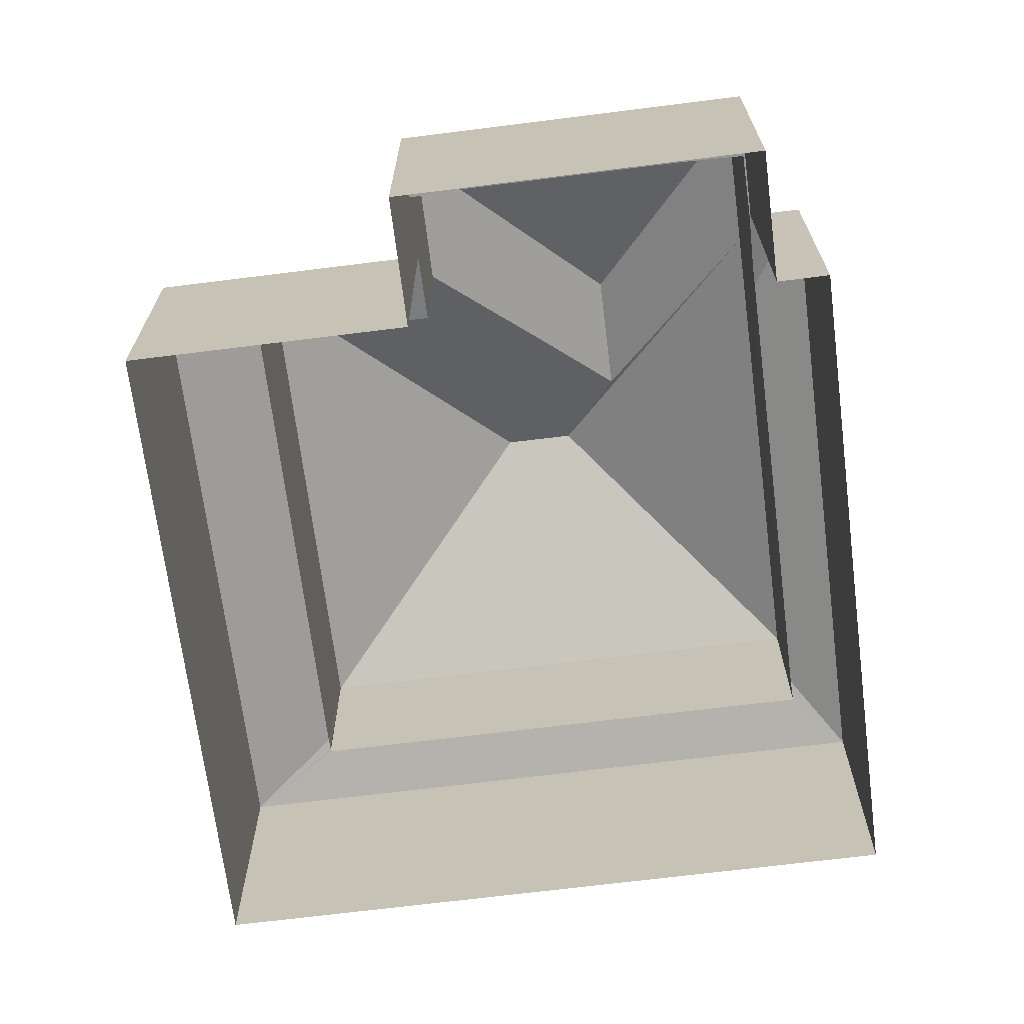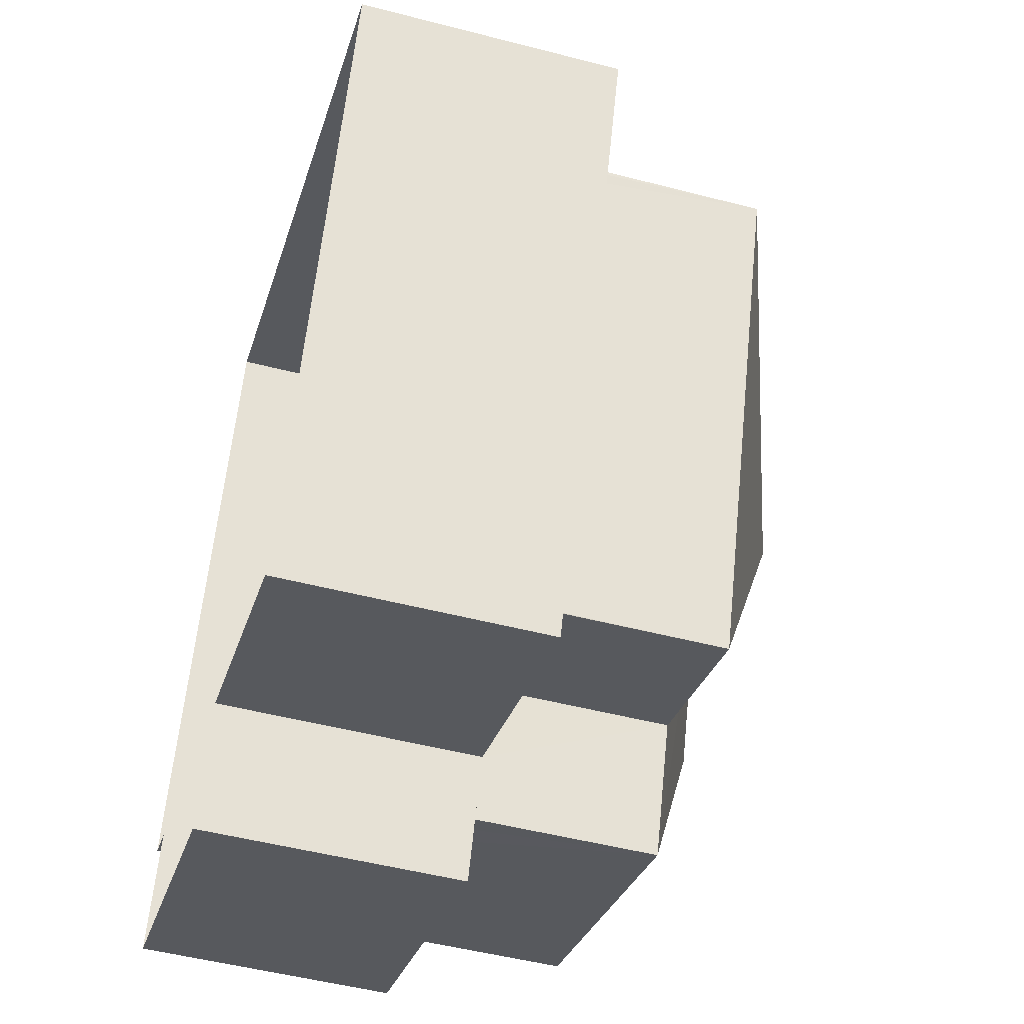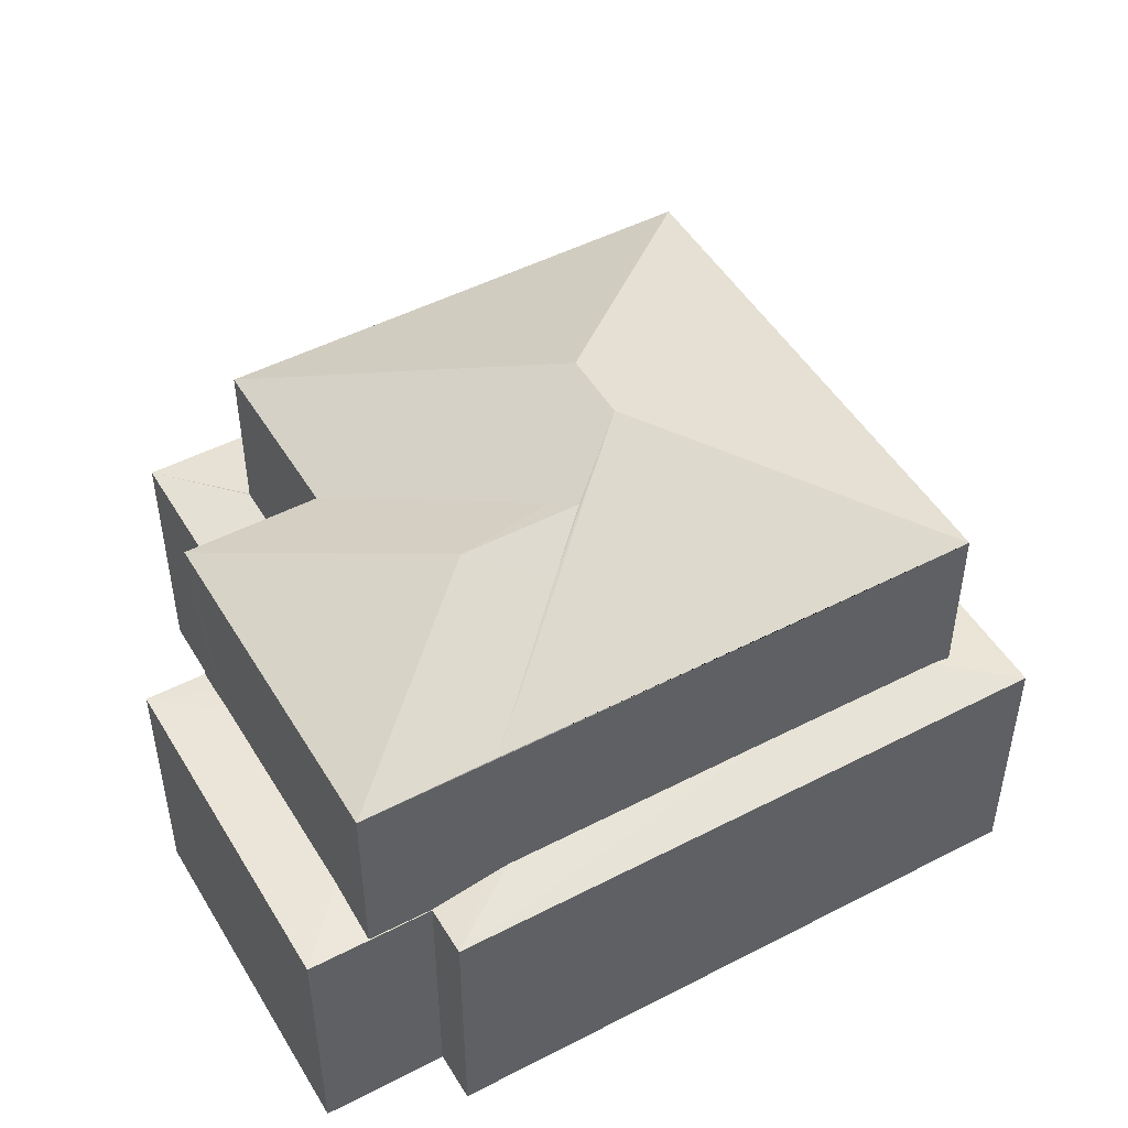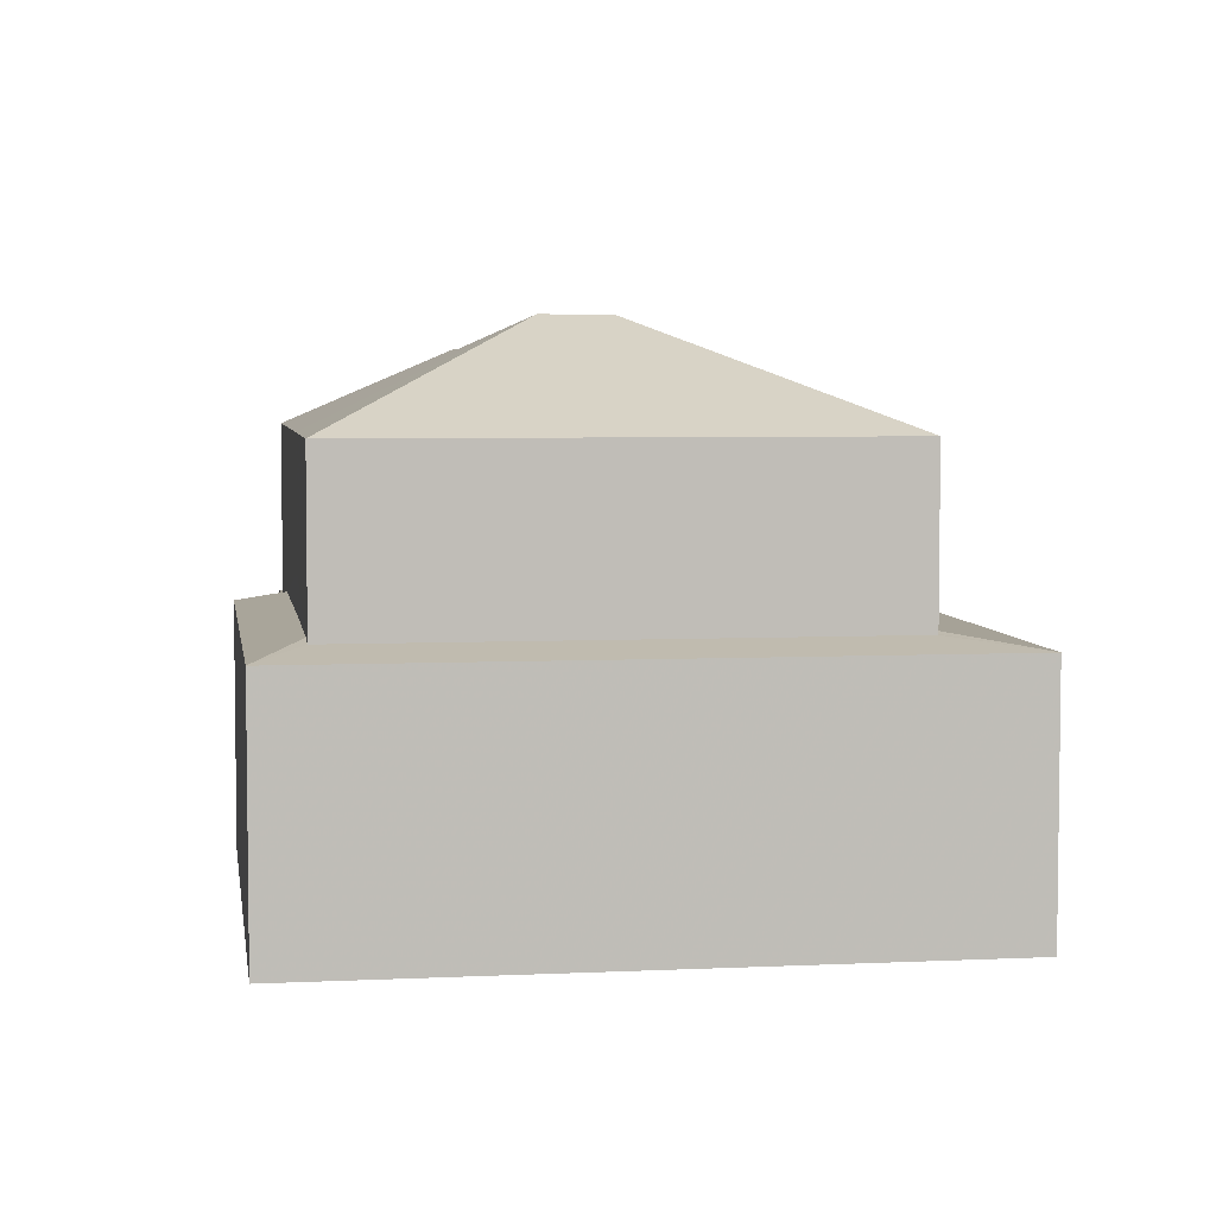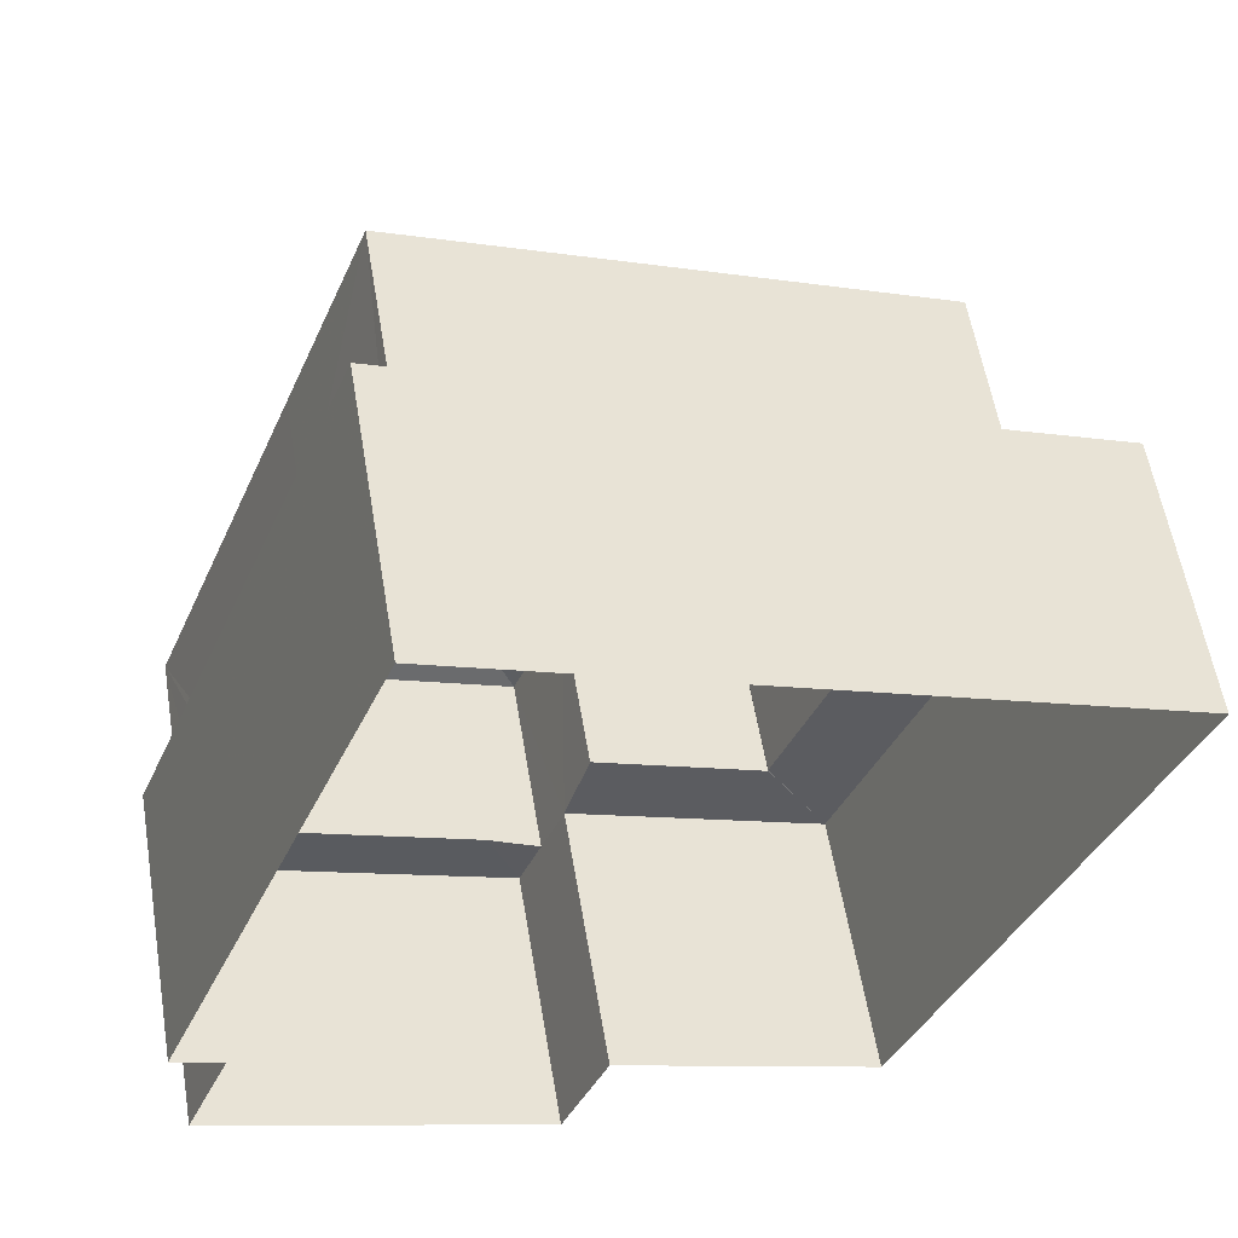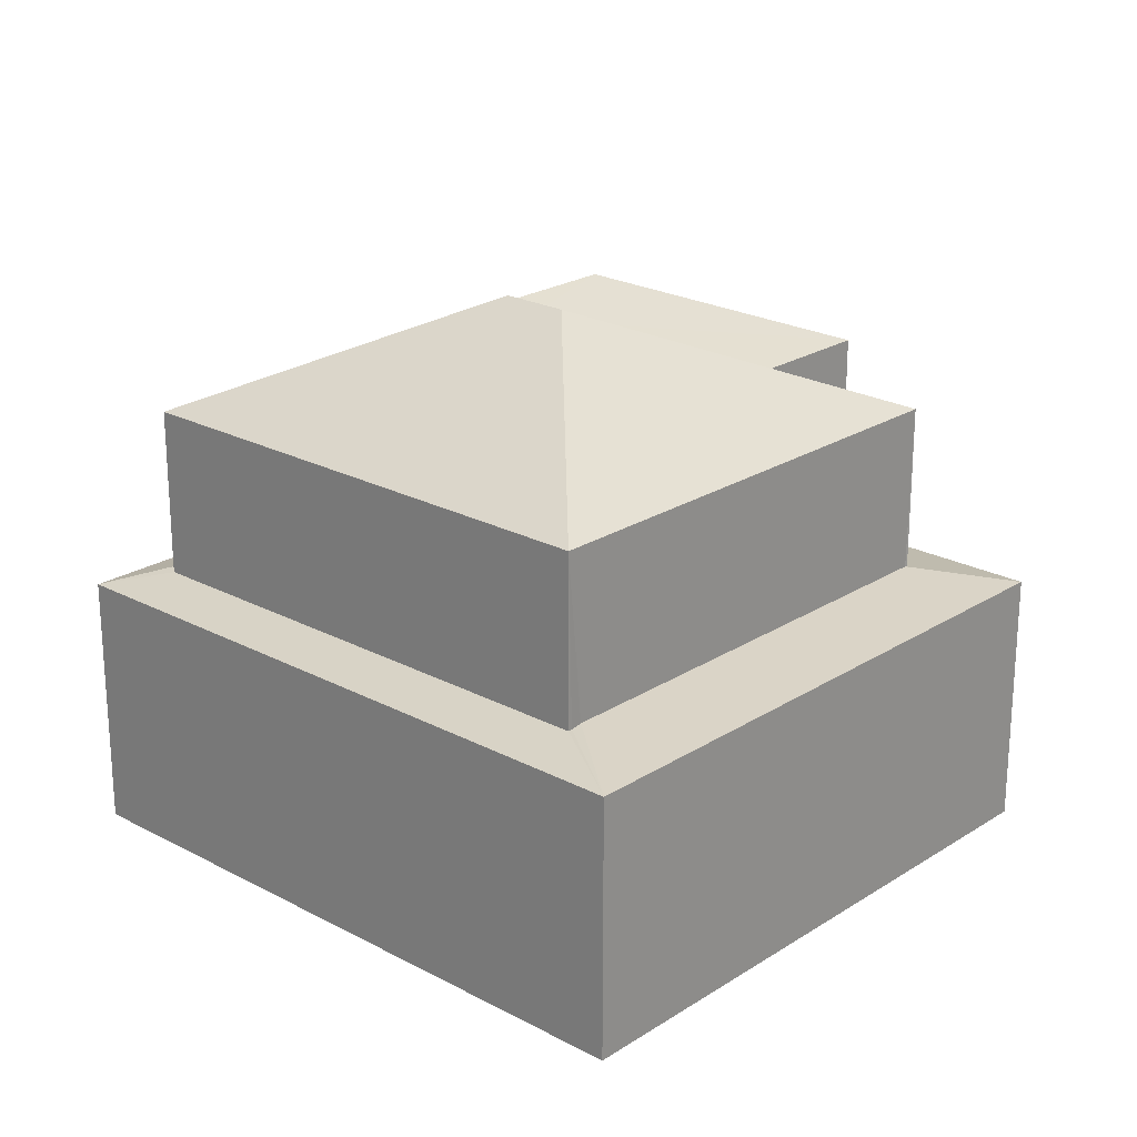
<metadata>
{"format":"obj","ext":"obj","renderer":"f3d","projection":"perspective","resolution":1024,"background":"white","views":[{"elev":-68.8,"azim":28.6,"up":"+Z"},{"elev":-50.4,"azim":-105.9,"up":"+Y"},{"elev":48.9,"azim":81.5,"up":"+Z"},{"elev":5.0,"azim":-167.2,"up":"+Z"},{"elev":57.9,"azim":170.5,"up":"+Y"},{"elev":22.5,"azim":-116.1,"up":"+Z"}]}
</metadata>
<code>
v -8.921e+04 -1.004e+05 1.926
v -8.921e+04 -1.004e+05 1.927
v -8.921e+04 -1.004e+05 1.925
v -8.922e+04 -1.004e+05 1.927
v -8.921e+04 -1.004e+05 1.927
v -8.921e+04 -1.004e+05 1.928
v -8.921e+04 -1.004e+05 1.927
v -8.921e+04 -1.004e+05 1.928
v -8.921e+04 -1.004e+05 5.573
v -8.921e+04 -1.004e+05 5.647
v -8.921e+04 -1.004e+05 5.647
v -8.921e+04 -1.004e+05 5.573
v -8.921e+04 -1.004e+05 9.051
v -8.921e+04 -1.004e+05 9.612
v -8.921e+04 -1.004e+05 9.612
v -8.921e+04 -1.004e+05 8.851
v -8.921e+04 -1.004e+05 8.112
v -8.921e+04 -1.004e+05 9.172
v -8.921e+04 -1.004e+05 8.108
v -8.921e+04 -1.004e+05 8.108
v -8.921e+04 -1.004e+05 8.78
v -8.921e+04 -1.004e+05 8.108
v -8.921e+04 -1.004e+05 9.173
v -8.921e+04 -1.004e+05 5.573
v -8.921e+04 -1.004e+05 5.761
v -8.921e+04 -1.004e+05 5.574
v -8.921e+04 -1.004e+05 5.761
v -8.921e+04 -1.004e+05 5.573
v -8.921e+04 -1.004e+05 5.573
v -8.921e+04 -1.004e+05 5.764
v -8.921e+04 -1.004e+05 8.108
v -8.922e+04 -1.004e+05 8.107
v -8.921e+04 -1.004e+05 5.608
v -8.921e+04 -1.004e+05 5.574
v -8.921e+04 -1.004e+05 5.571
v -8.921e+04 -1.004e+05 5.723
v -8.921e+04 -1.004e+05 5.778
v -8.922e+04 -1.004e+05 5.724
v -8.922e+04 -1.004e+05 5.572
v -8.922e+04 -1.004e+05 5.734
v -8.921e+04 -1.004e+05 5.572
v -8.921e+04 -1.004e+05 5.779
v -8.921e+04 -1.004e+05 5.727
v -8.921e+04 -1.004e+05 8.108
v -8.921e+04 -1.004e+05 8.108
v -8.921e+04 -1.004e+05 8.107
v -8.921e+04 -1.004e+05 5.572
v -8.921e+04 -1.004e+05 5.574
v -8.921e+04 -1.004e+05 5.573
v -8.921e+04 -1.004e+05 8.106
v -8.922e+04 -1.004e+05 5.763
v -8.921e+04 -1.004e+05 5.779
v -8.921e+04 -1.004e+05 6.324
f 1 2 3
f 4 3 5
f 4 5 6
f 5 2 7
f 5 7 8
f 3 2 5
f 9 10 11
f 9 12 10
f 13 14 15
f 16 17 14
f 18 16 14
f 13 18 14
f 19 20 21
f 22 23 20
f 24 25 26
f 27 28 29
f 28 25 24
f 26 25 30
f 27 25 28
f 31 15 32
f 33 34 9
f 34 29 24
f 29 28 24
f 34 24 9
f 13 15 21
f 21 15 19
f 15 31 19
f 35 36 37
f 38 39 40
f 38 35 39
f 38 36 35
f 41 42 43
f 44 45 46
f 47 48 12
f 12 48 10
f 49 48 47
f 50 32 14
f 47 41 43
f 49 47 43
f 32 15 14
f 51 40 39
f 18 13 23
f 13 21 23
f 21 20 23
f 17 22 46
f 23 22 17
f 23 17 16
f 45 17 46
f 30 39 26
f 30 51 39
f 41 35 52
f 41 52 42
f 35 37 52
f 16 18 23
f 11 33 9
f 17 45 14
f 14 44 50
f 44 46 50
f 45 44 14
f 2 1 41
f 47 2 41
f 49 43 22
f 22 48 49
f 46 22 42
f 46 42 53
f 42 52 53
f 43 42 22
f 27 19 31
f 25 27 31
f 8 9 24
f 5 8 24
f 12 9 8
f 7 12 8
f 41 1 3
f 35 41 3
f 4 35 3
f 4 39 35
f 24 26 6
f 5 24 6
f 39 4 6
f 26 39 6
f 36 50 37
f 50 46 53
f 37 53 52
f 37 50 53
f 27 29 19
f 29 34 20
f 19 29 20
f 38 40 32
f 32 51 31
f 30 25 31
f 51 30 31
f 40 51 32
f 22 10 48
f 33 20 34
f 20 10 22
f 11 20 33
f 11 10 20
f 47 12 7
f 2 47 7
f 32 50 36
f 38 32 36

</code>
